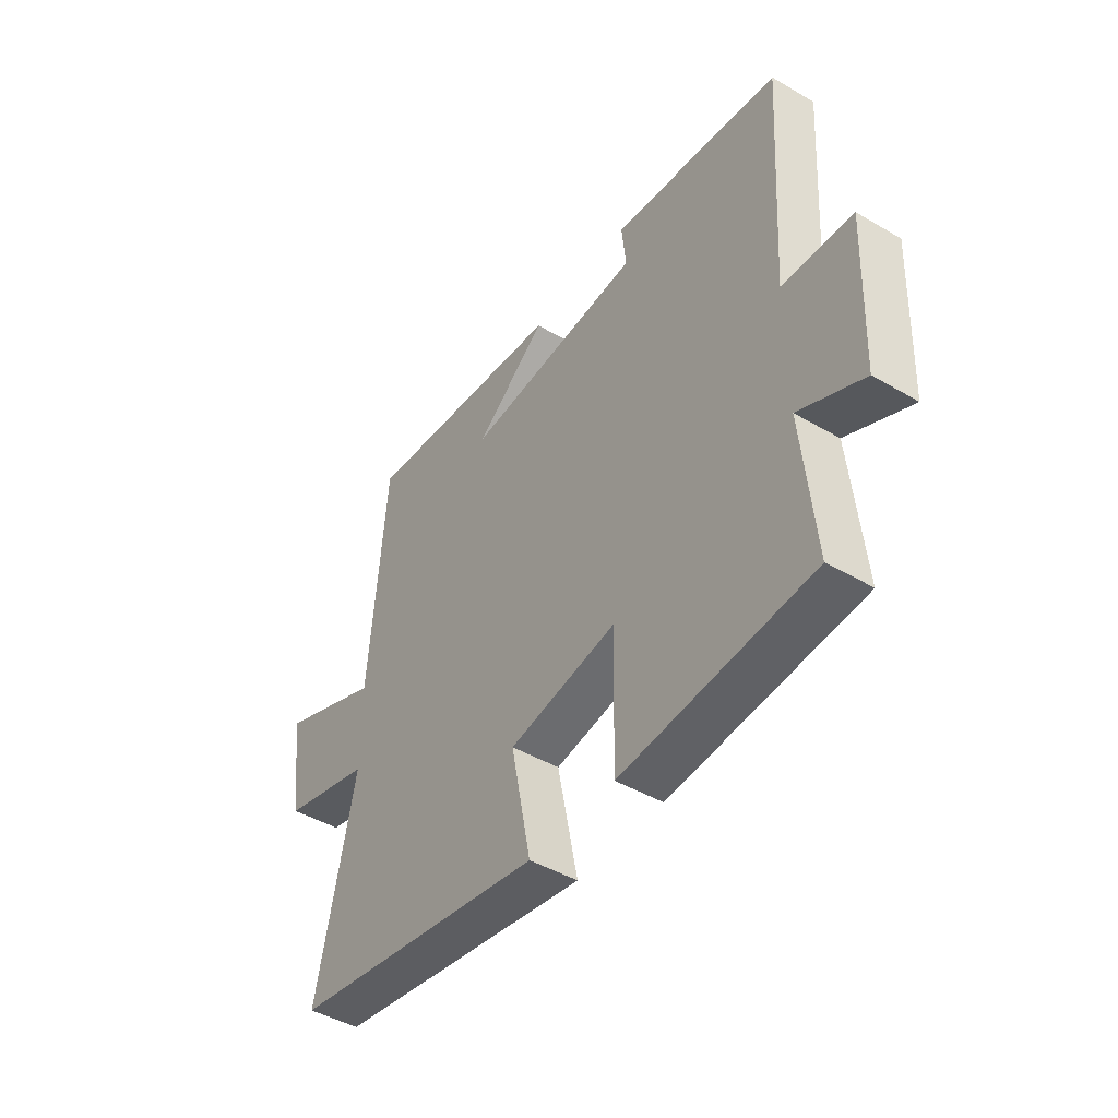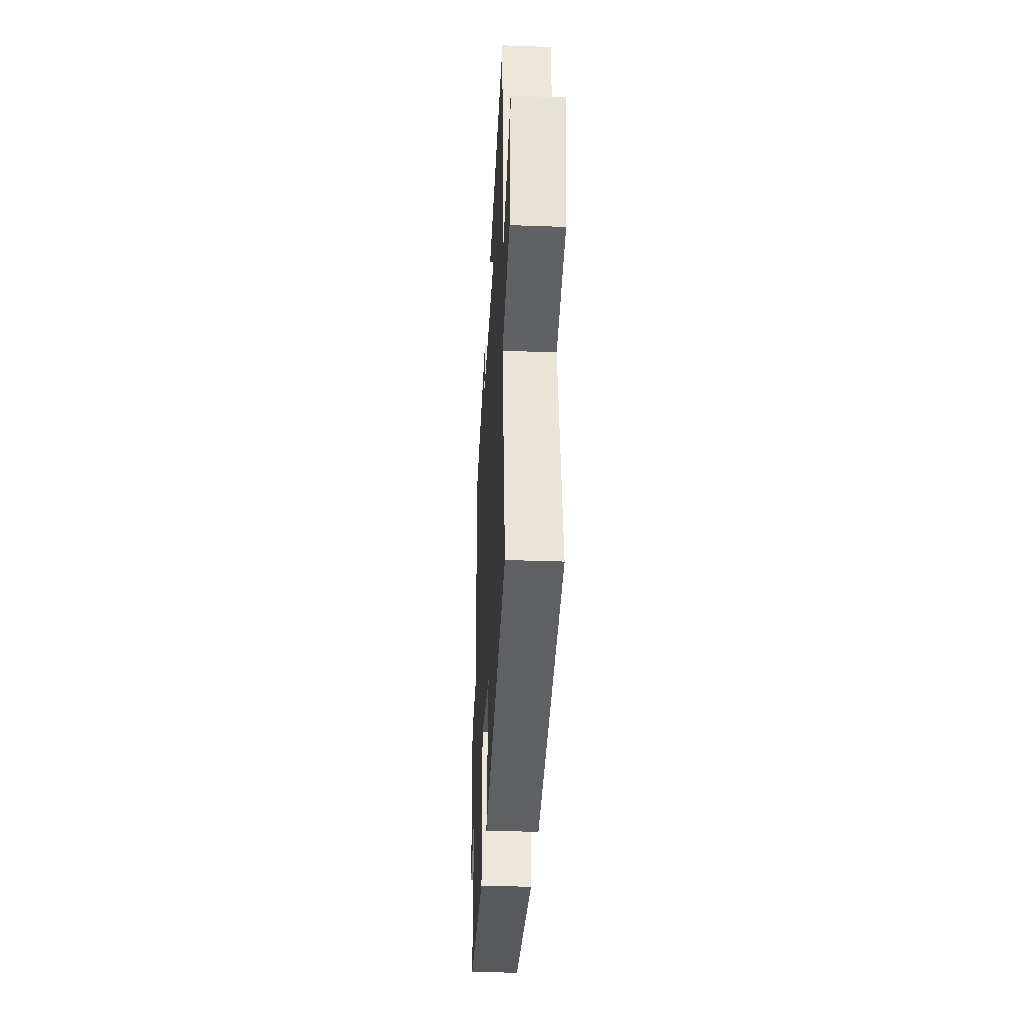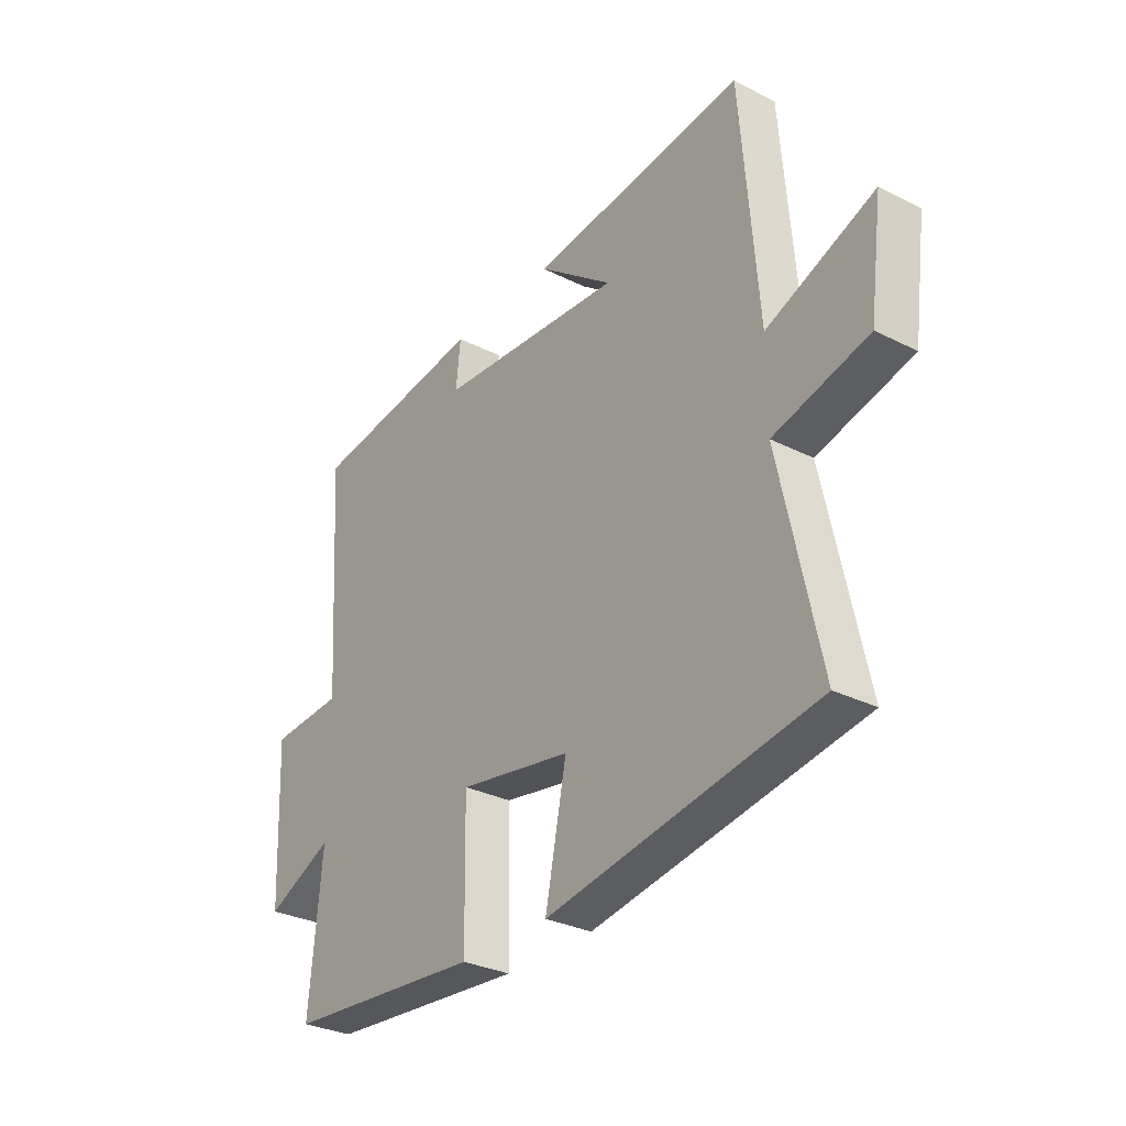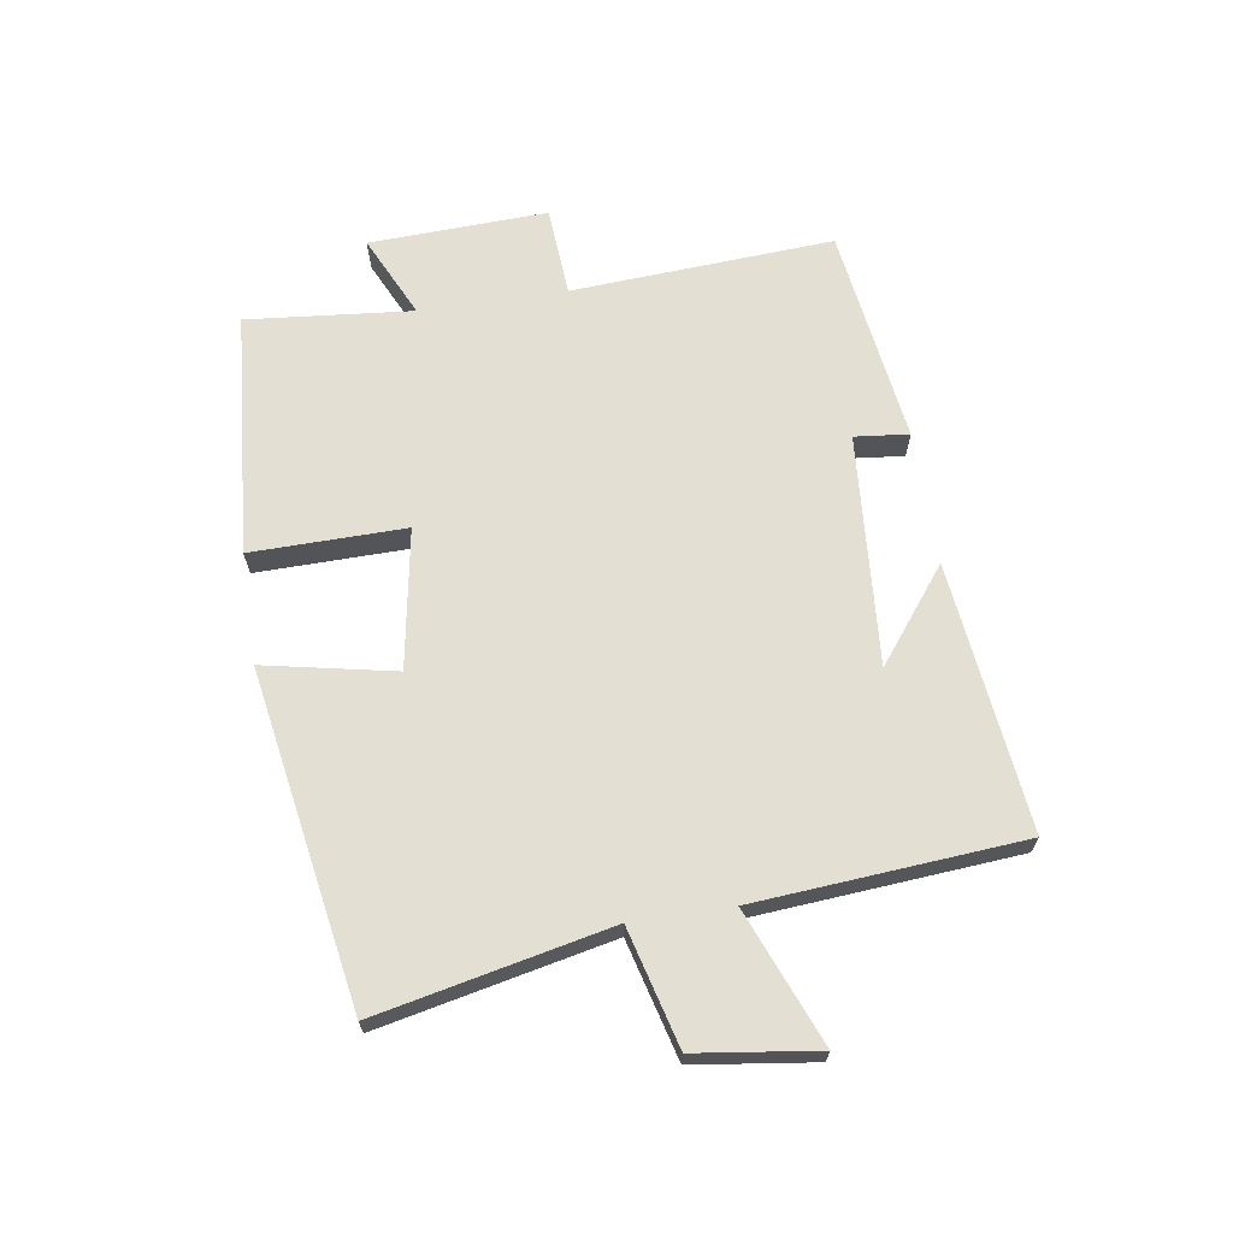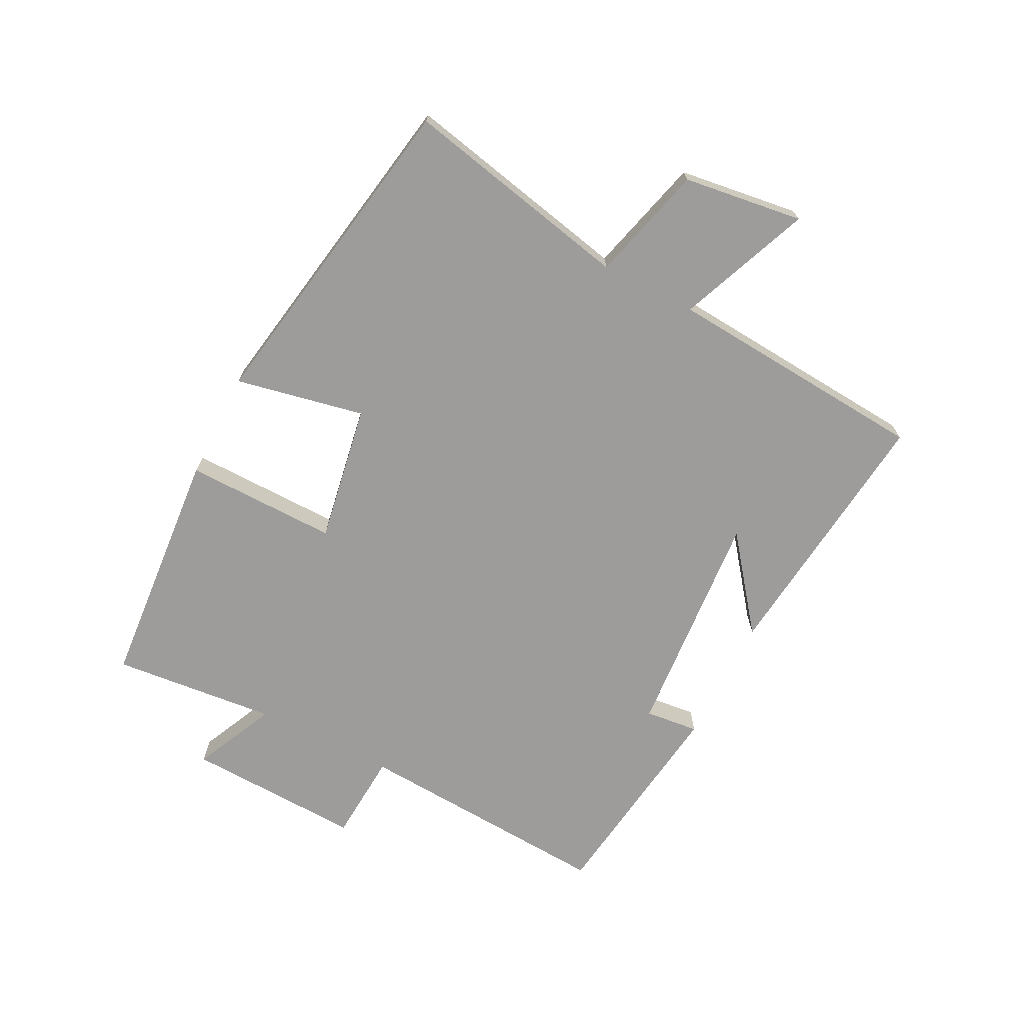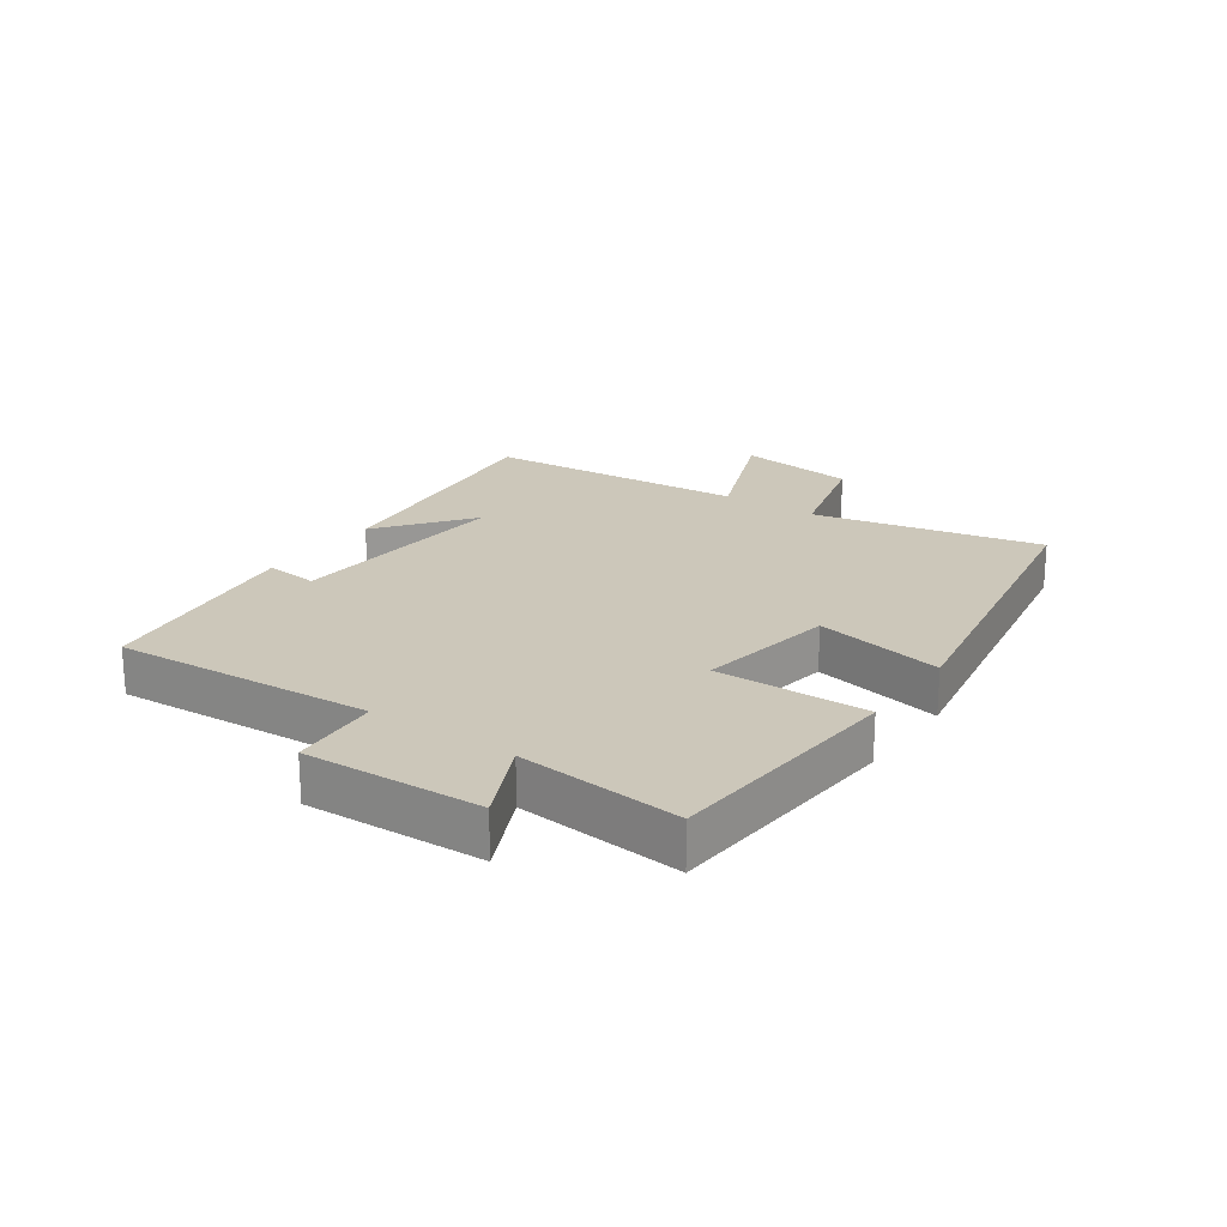
<metadata>
{"format":"obj","ext":"obj","renderer":"f3d","projection":"perspective","resolution":1024,"background":"white","views":[{"elev":-45.3,"azim":55.9,"up":"+Z"},{"elev":-33.7,"azim":-92.8,"up":"+Z"},{"elev":-30.4,"azim":-126.2,"up":"+Z"},{"elev":66.4,"azim":-98.7,"up":"+Y"},{"elev":-70.3,"azim":-116.9,"up":"+Y"},{"elev":21.3,"azim":124.9,"up":"+Y"}]}
</metadata>
<code>
v 0.525 0.07 -0.469
v 0.132 0.07 -0.5
v 0.136 0.07 -0.253
v -0.088 0.07 -0.291
v -0.046 0.07 -0.5
v -0.58 0.07 -0.408
v -0.5 0.07 -0.037
v -0.688 0.07 0.013
v -0.714 0.07 0.207
v -0.5 0.07 0.121
v -0.466 0.07 0.548
v -0.037 0.07 0.5
v -0.186 0.07 0.385
v 0.186 0.07 0.413
v 0.177 0.07 0.5
v 0.527 0.07 0.452
v 0.5 0.07 0.031
v 0.645 0.07 0.021
v 0.633 0.07 -0.265
v 0.5 0.07 -0.203
v 0.525 0 -0.469
v 0.132 0 -0.5
v 0.136 0 -0.253
v -0.088 0 -0.291
v -0.046 0 -0.5
v -0.58 0 -0.408
v -0.5 0 -0.037
v -0.688 0 0.013
v -0.714 0 0.207
v -0.5 0 0.121
v -0.466 0 0.548
v -0.037 0 0.5
v -0.186 0 0.385
v 0.186 0 0.413
v 0.177 0 0.5
v 0.527 0 0.452
v 0.5 0 0.031
v 0.645 0 0.021
v 0.633 0 -0.265
v 0.5 0 -0.203
f 17 18 19 20
f 14 15 16 17
f 13 14 17 20
f 11 12 13
f 13 20 1
f 11 13 1
f 10 11 1
f 7 8 9 10
f 4 5 6 7
f 3 4 7 10
f 1 2 3
f 1 3 10
f 40 39 38 37
f 37 36 35 34
f 40 37 34 33
f 33 32 31
f 21 40 33
f 21 33 31
f 21 31 30
f 30 29 28 27
f 27 26 25 24
f 30 27 24 23
f 23 22 21
f 30 23 21
f 1 21 22 2
f 2 22 23 3
f 3 23 24 4
f 4 24 25 5
f 5 25 26 6
f 6 26 27 7
f 7 27 28 8
f 8 28 29 9
f 9 29 30 10
f 10 30 31 11
f 11 31 32 12
f 12 32 33 13
f 13 33 34 14
f 14 34 35 15
f 15 35 36 16
f 16 36 37 17
f 17 37 38 18
f 18 38 39 19
f 19 39 40 20
f 20 40 21 1

</code>
